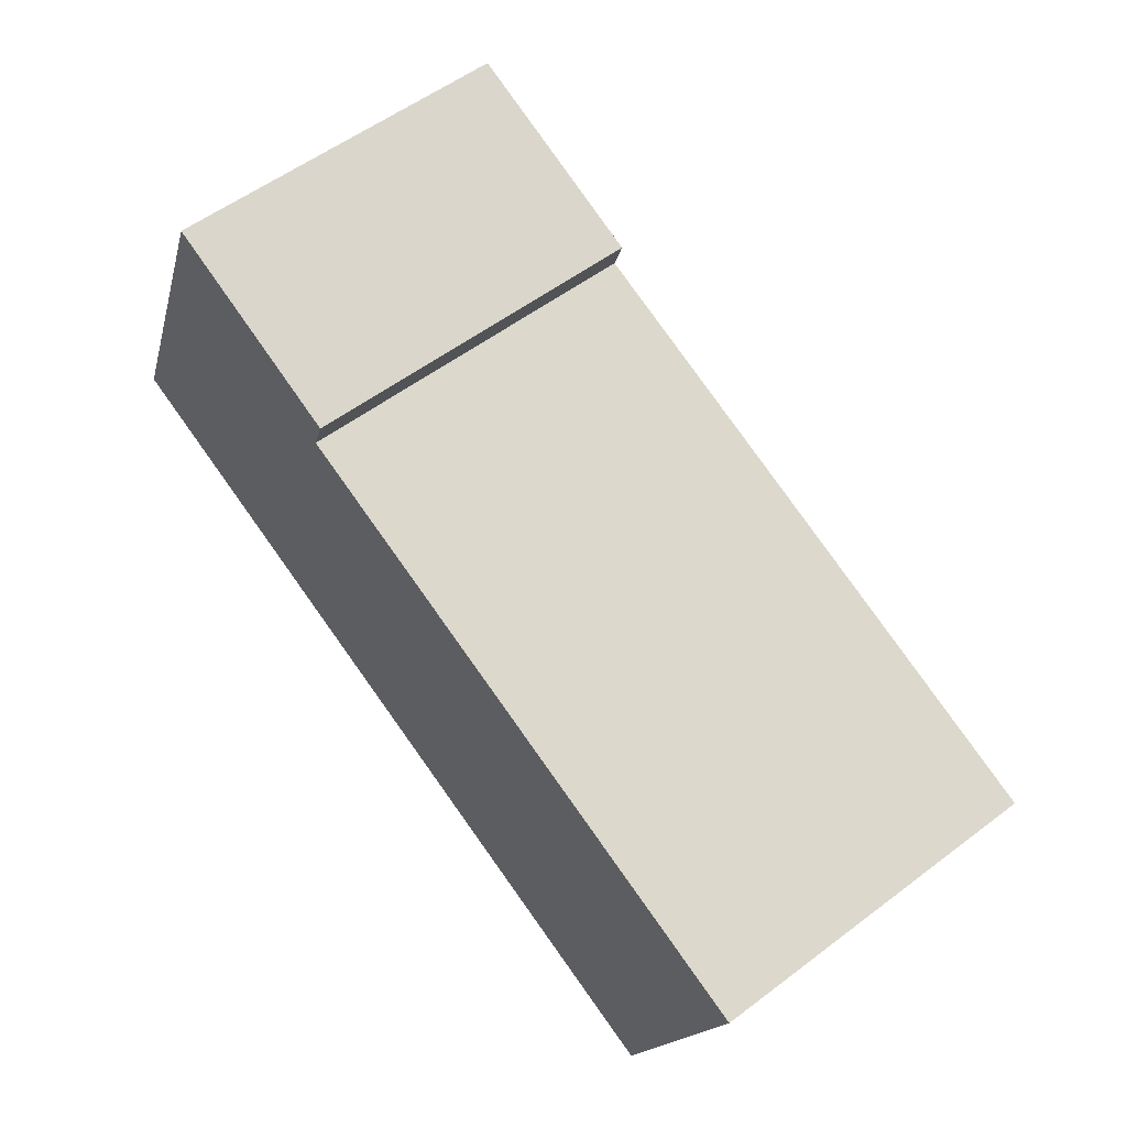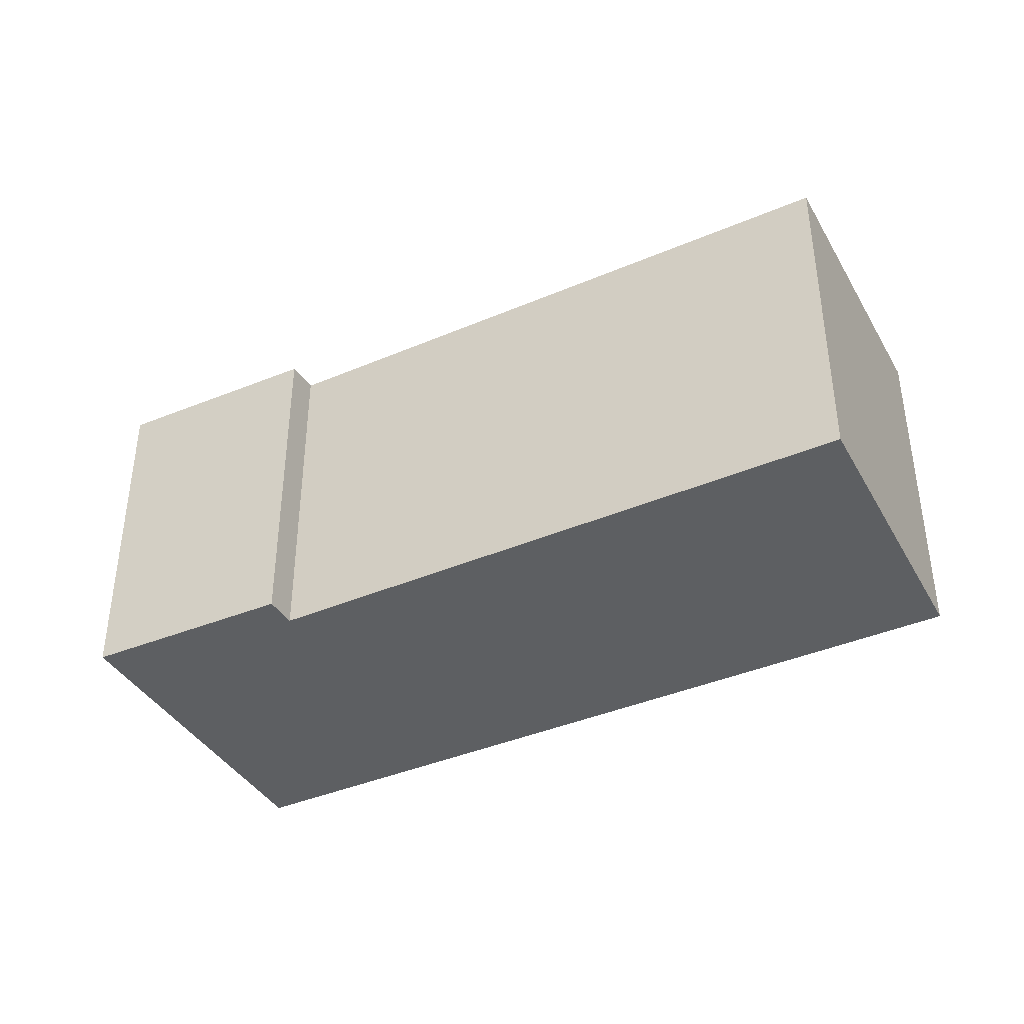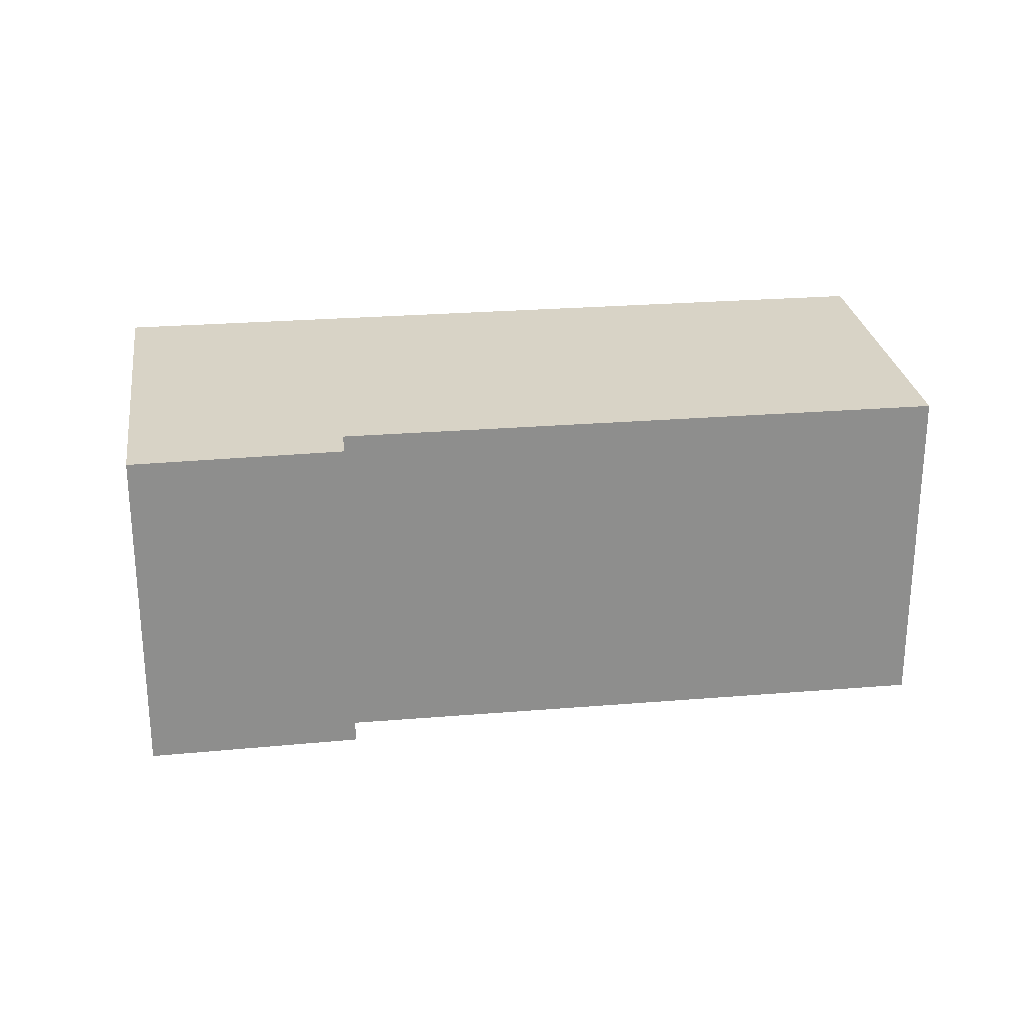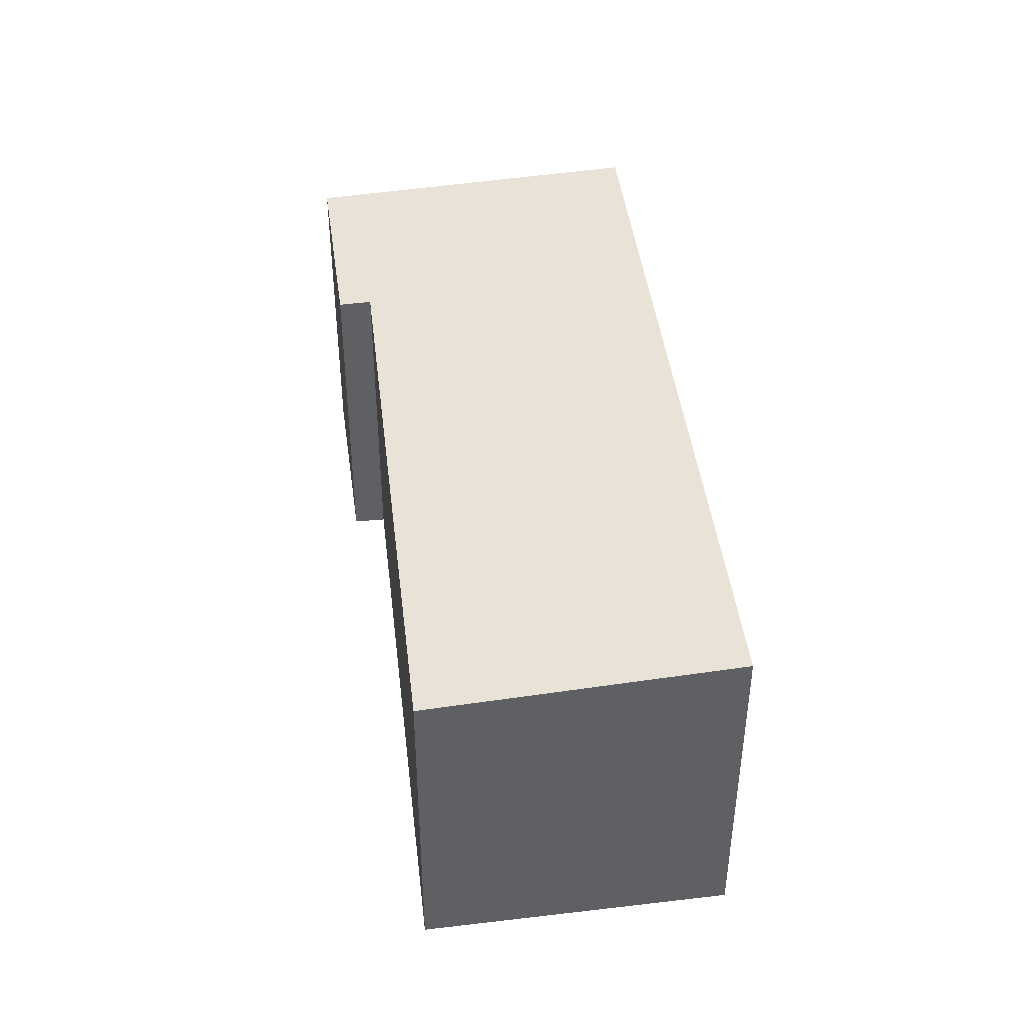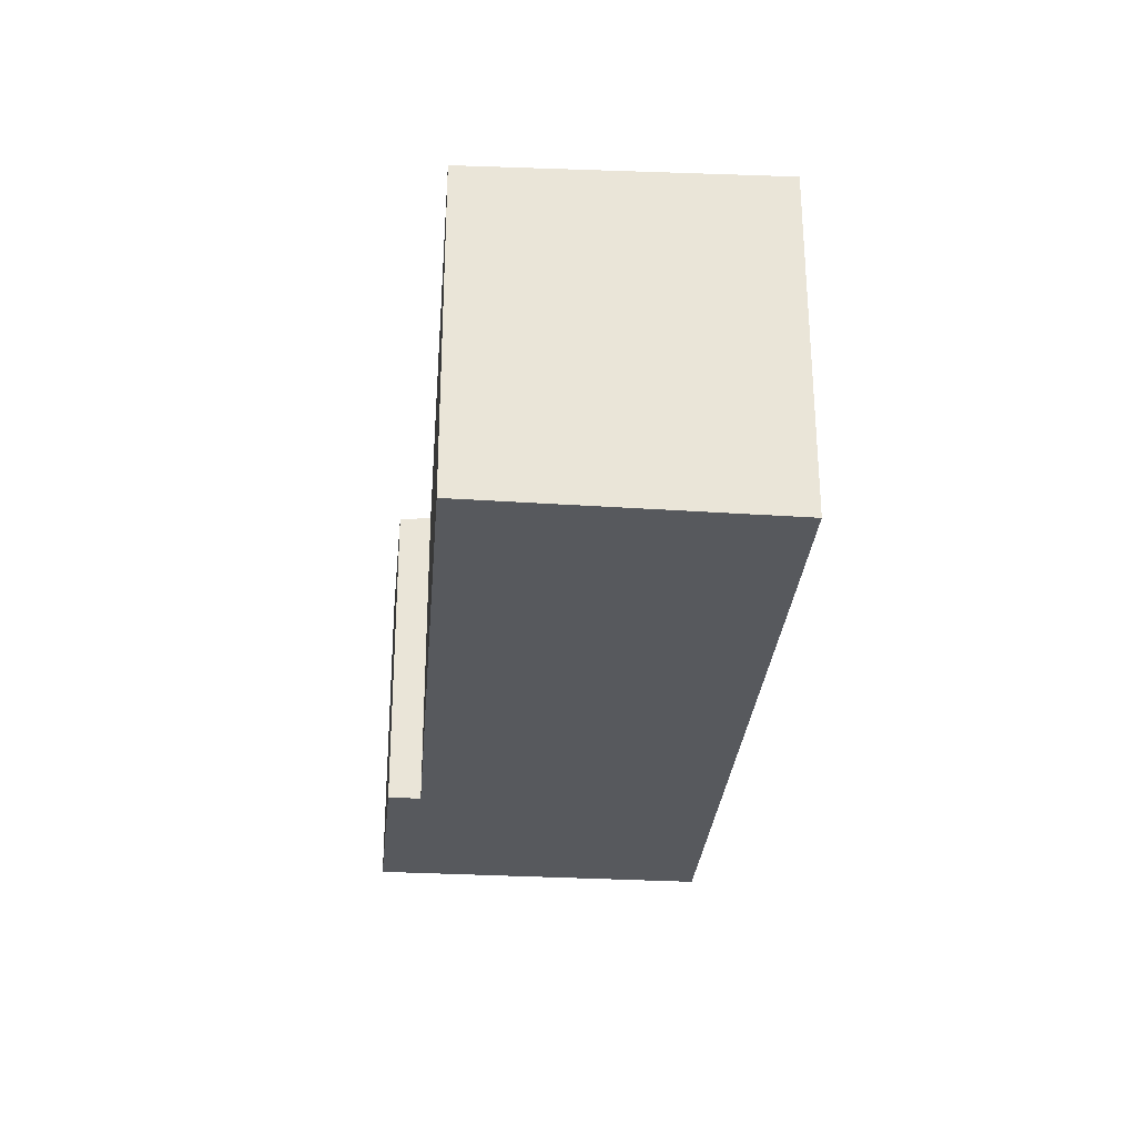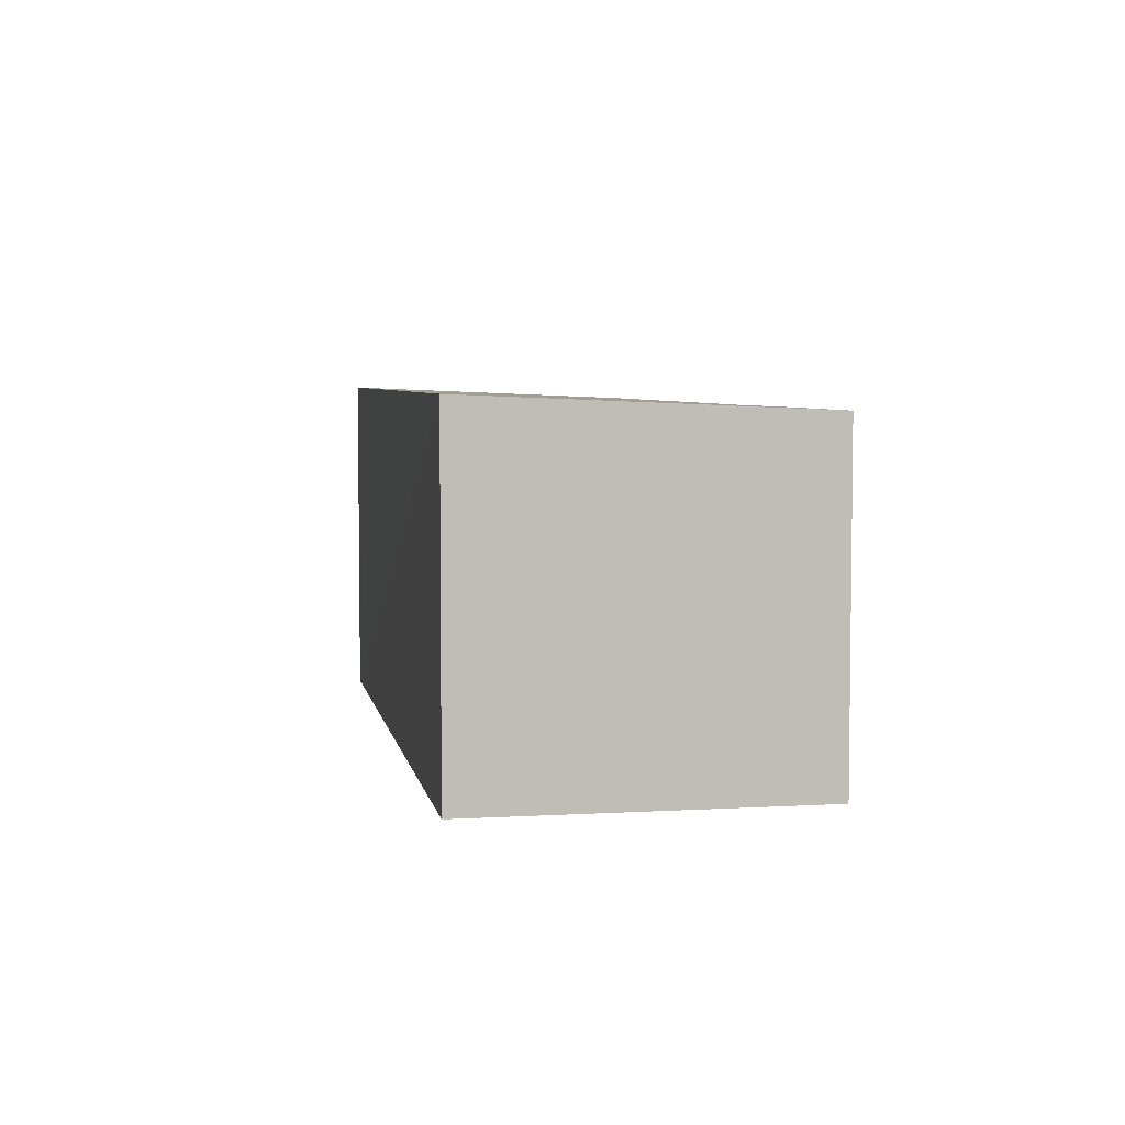
<metadata>
{"format":"obj","ext":"obj","renderer":"f3d","projection":"perspective","resolution":1024,"background":"white","views":[{"elev":55.1,"azim":51.4,"up":"+Z"},{"elev":-39.5,"azim":49.1,"up":"+Y"},{"elev":25.6,"azim":13.6,"up":"+Y"},{"elev":43.2,"azim":104.5,"up":"+Y"},{"elev":-29.0,"azim":106.6,"up":"+Y"},{"elev":5.0,"azim":-78.9,"up":"+Y"}]}
</metadata>
<code>
v  20.6 9.406 -7.952
v  23.41 9.056 -0.074
v  23.79 9.056 -0.221
v  8.474 9.055 5.71
v  17.24 9.406 -6.659
v  0 9.406 5.76e-16
v  4.298 9.013 8.411
v  3.489 9.012 8.744
v  8.788 9.017 6.561
v  23.79 1.353e-17 -0.221
v  23.41 4.531e-18 -0.074
v  8.474 -3.496e-16 5.71
v  3.489 -5.354e-16 8.744
v  8.788 -4.017e-16 6.561
v  4.298 -5.15e-16 8.411
v  20.6 4.869e-16 -7.952
v  0 0 0
v  17.24 4.077e-16 -6.659
g defaultobject
f 1 2 3
f 2 1 4
f 4 1 5
f 4 5 6
f 4 6 7
f 7 6 8
f 7 9 4
f 2 10 3
f 10 2 4
f 10 4 11
f 11 4 12
f 13 7 8
f 7 13 9
f 9 13 14
f 14 13 15
f 3 16 1
f 16 3 10
f 9 12 4
f 12 9 14
f 16 5 1
f 5 16 6
f 6 16 17
f 17 16 18
f 17 8 6
f 8 17 13
f 10 18 16
f 18 10 11
f 18 11 12
f 18 12 17
f 17 12 14
f 17 14 15
f 17 15 13

</code>
